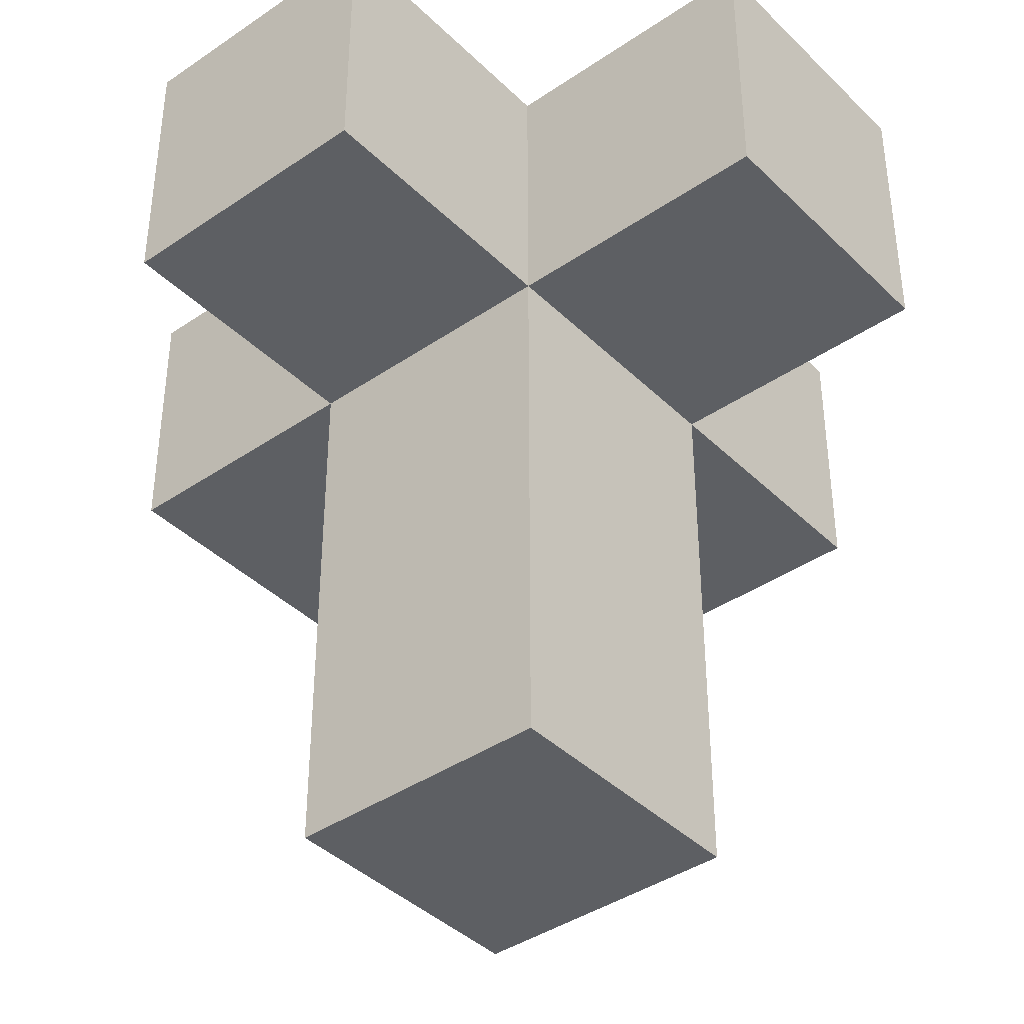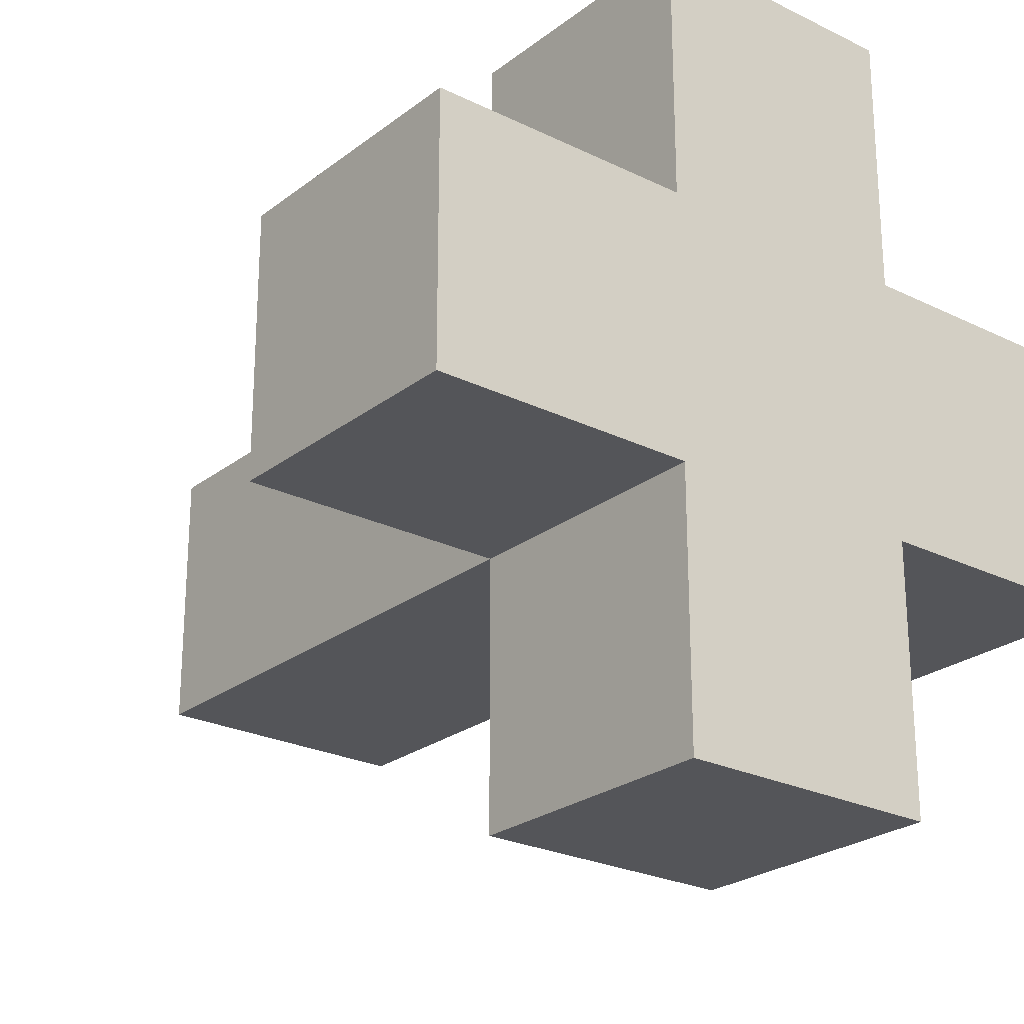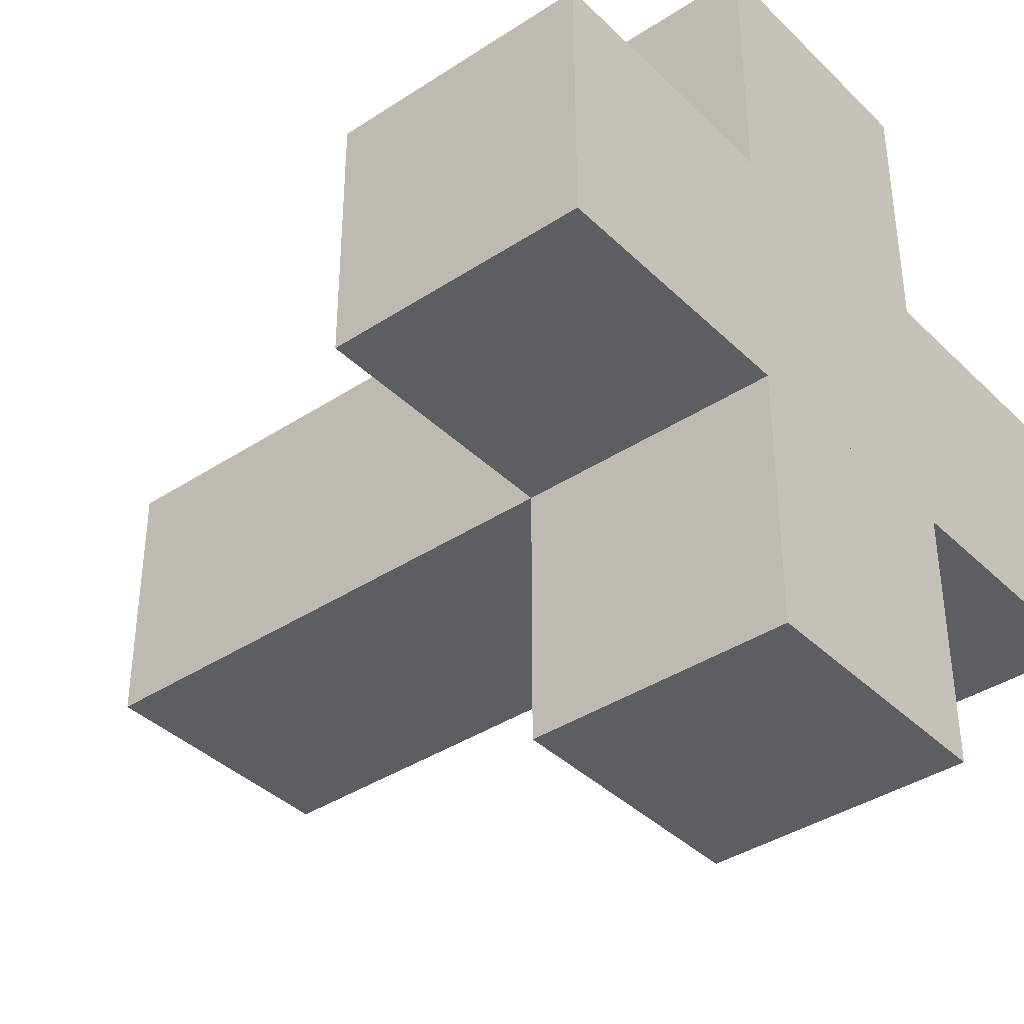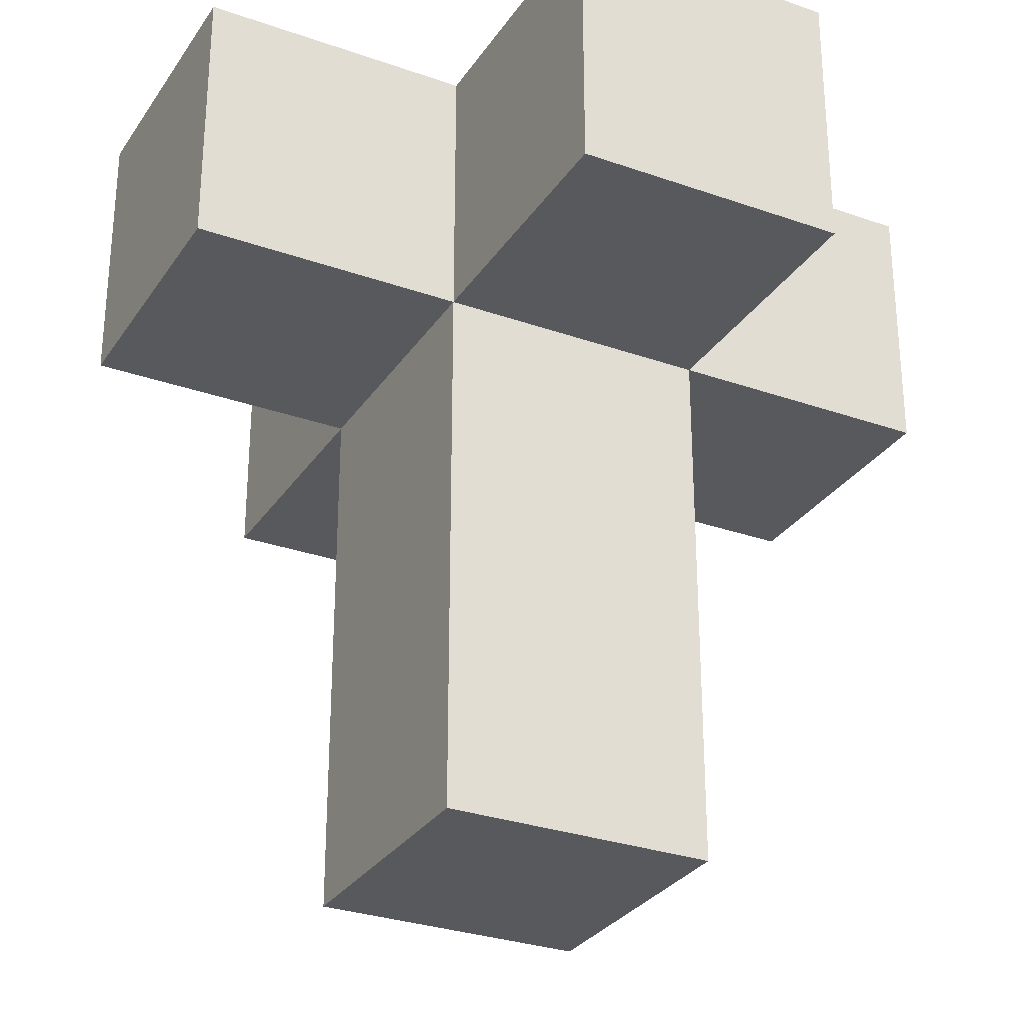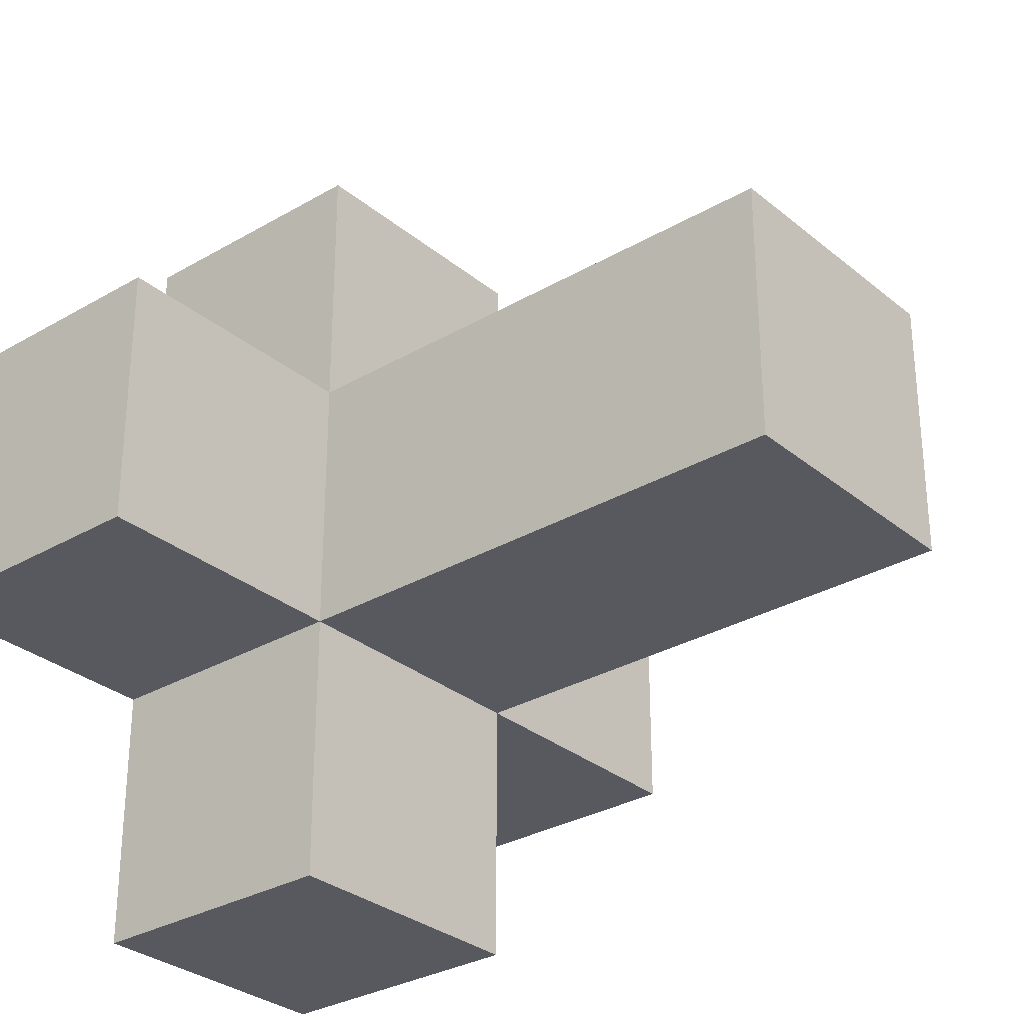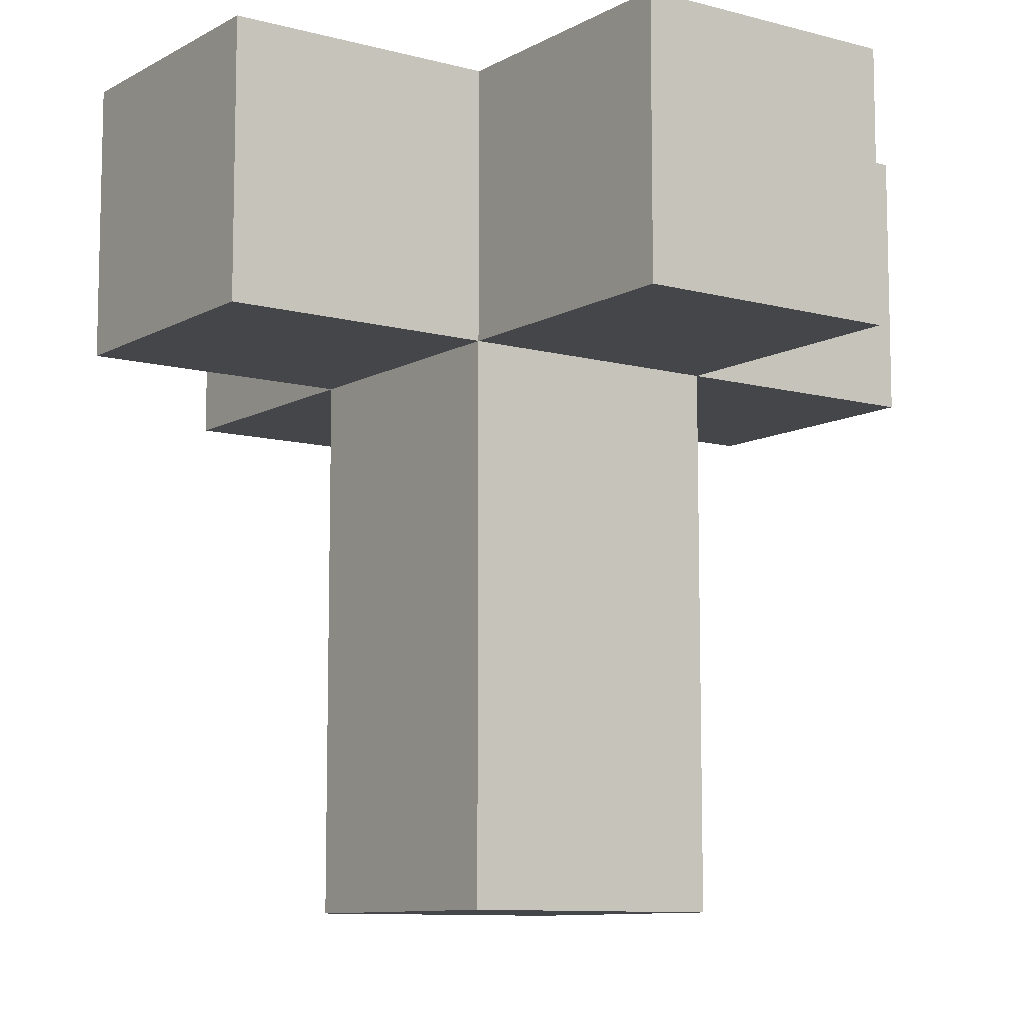
<metadata>
{"format":"obj","ext":"obj","renderer":"f3d","projection":"perspective","resolution":1024,"background":"white","views":[{"elev":-40.1,"azim":130.1,"up":"+Y"},{"elev":-24.6,"azim":141.1,"up":"+Z"},{"elev":-38.6,"azim":129.6,"up":"+Z"},{"elev":-29.6,"azim":-27.4,"up":"+Y"},{"elev":-30.4,"azim":-49.8,"up":"+Z"},{"elev":-9.5,"azim":-35.3,"up":"+Y"}]}
</metadata>
<code>
v 0.5 0.5 -2
v 0.5 -1.5 -2
v -0.5 -1.5 -2
v -0.5 0.5 -2
v -0.5 1.5 -2
v -1.5 0.5 -2
v -1.5 1.5 -2
v 0.5 1.5 -3
v 0.5 0.5 -3
v -0.5 0.5 -3
v -0.5 1.5 -3
v 1.5 1.5 -2
v 1.5 0.5 -2
v 0.5 1.5 -2
v -0.5 0.5 -1
v -0.5 -1.5 -1
v 0.5 -1.5 -1
v 0.5 0.5 -1
v -1.5 1.5 -1
v -1.5 0.5 -1
v -0.5 1.5 -1
v -0.5 1.5 0
v -0.5 0.5 0
v 0.5 0.5 0
v 0.5 1.5 0
v 0.5 1.5 -1
v 1.5 0.5 -1
v 1.5 1.5 -1
g PlumpStandardMushroom_6
f 1 2 3 4
f 5 4 6 7
f 8 9 10 11
f 12 13 1 14
f 15 16 17 18
f 19 20 15 21
f 22 23 24 25
f 26 18 27 28
f 4 3 16 15
f 7 6 20 19
f 11 10 4 5
f 21 15 23 22
f 18 17 2 1
f 14 1 9 8
f 25 24 18 26
f 28 27 13 12
f 7 19 28 12
f 11 5 14 8
f 21 22 25 26
f 20 6 4 15
f 16 3 2 17
f 4 10 9 1
f 23 15 18 24
f 18 1 13 27

</code>
